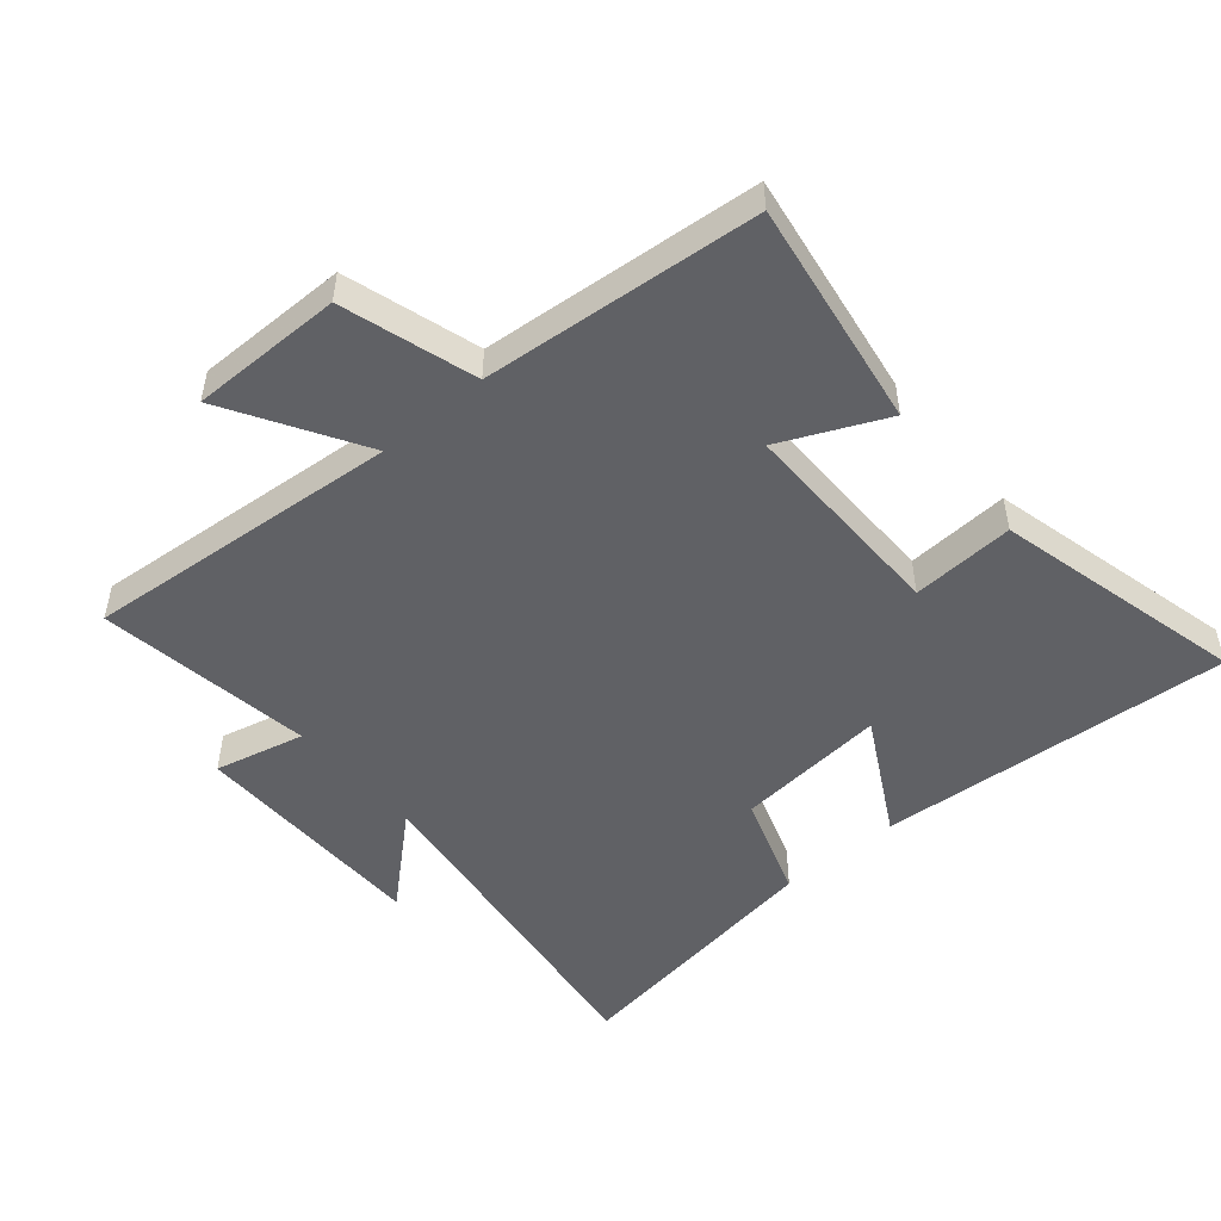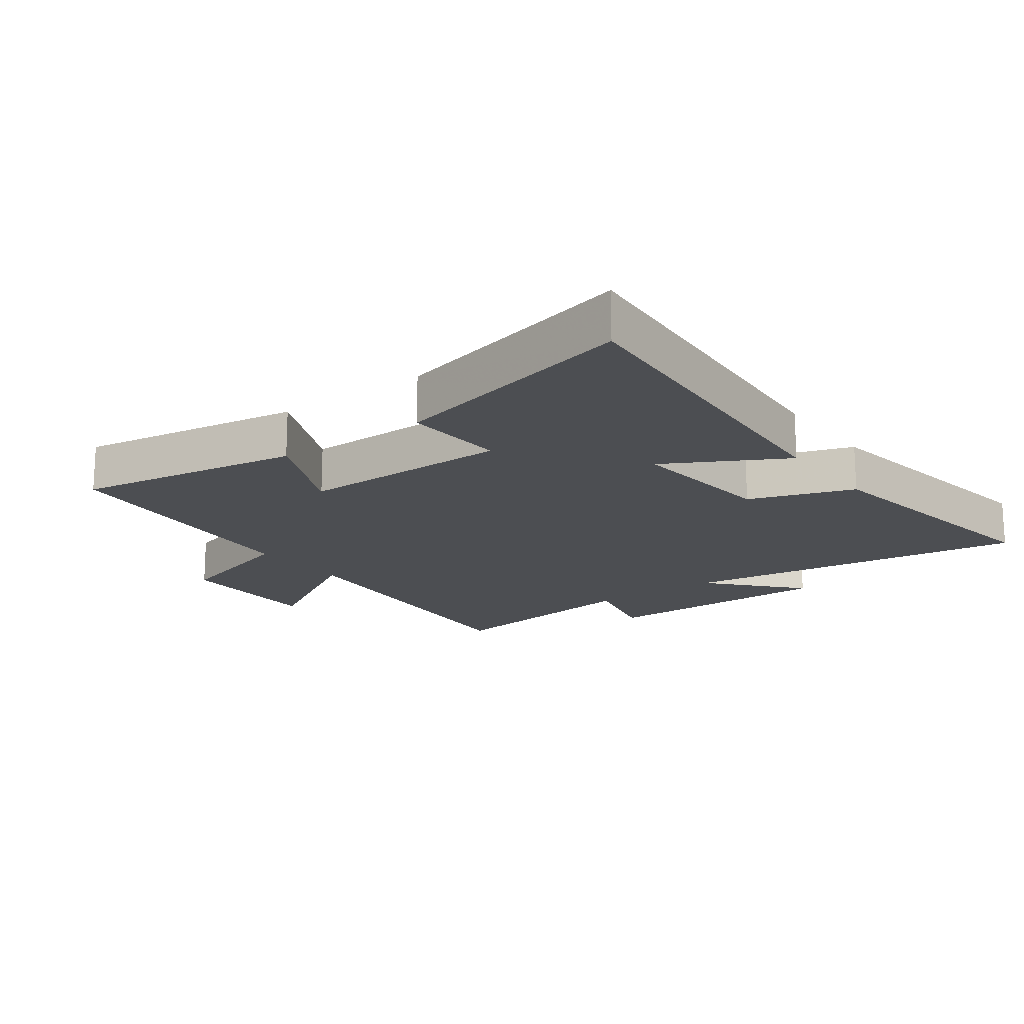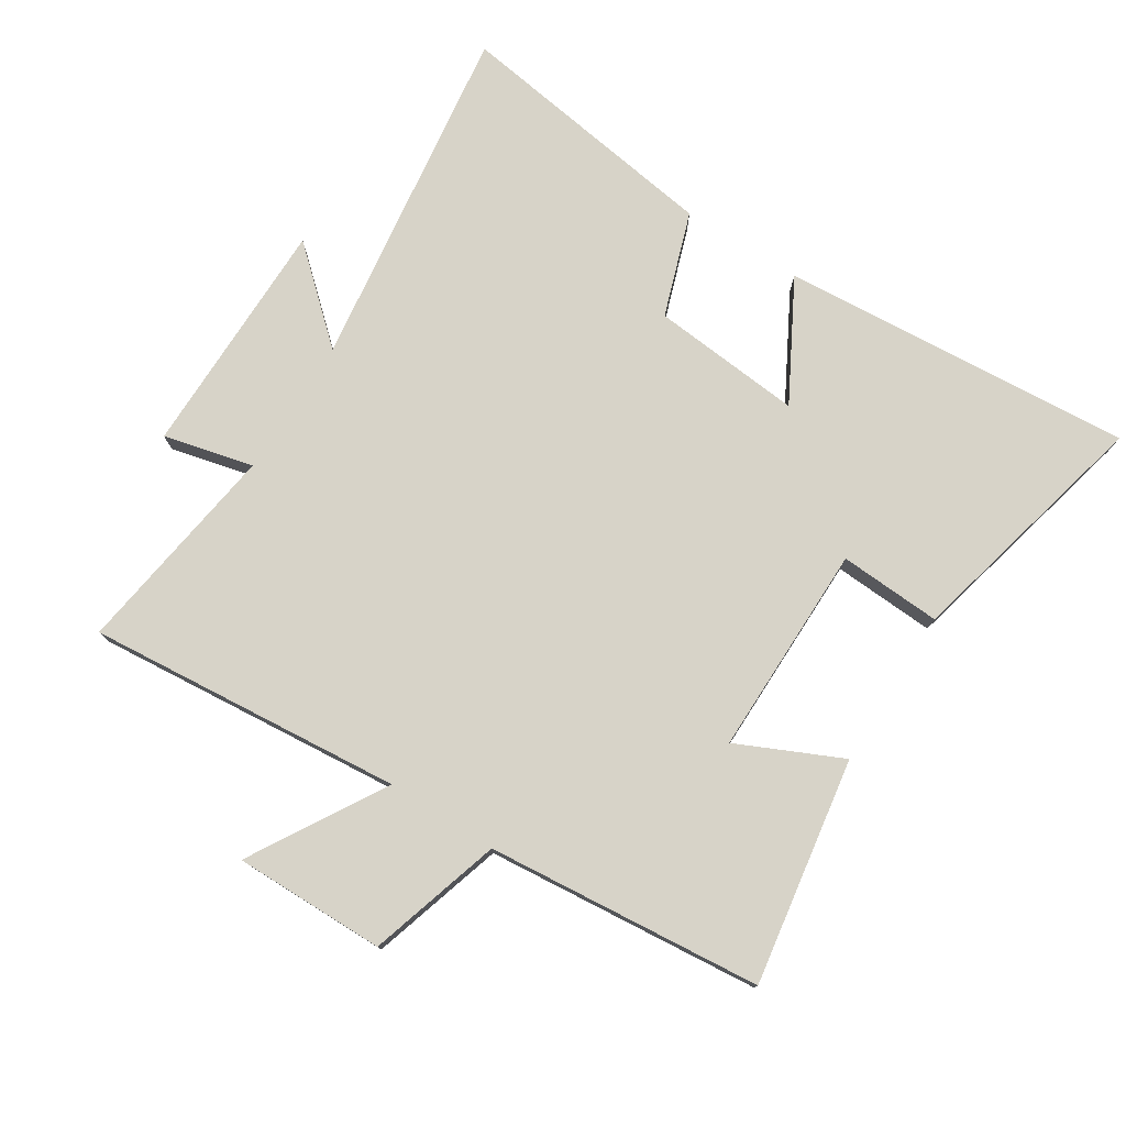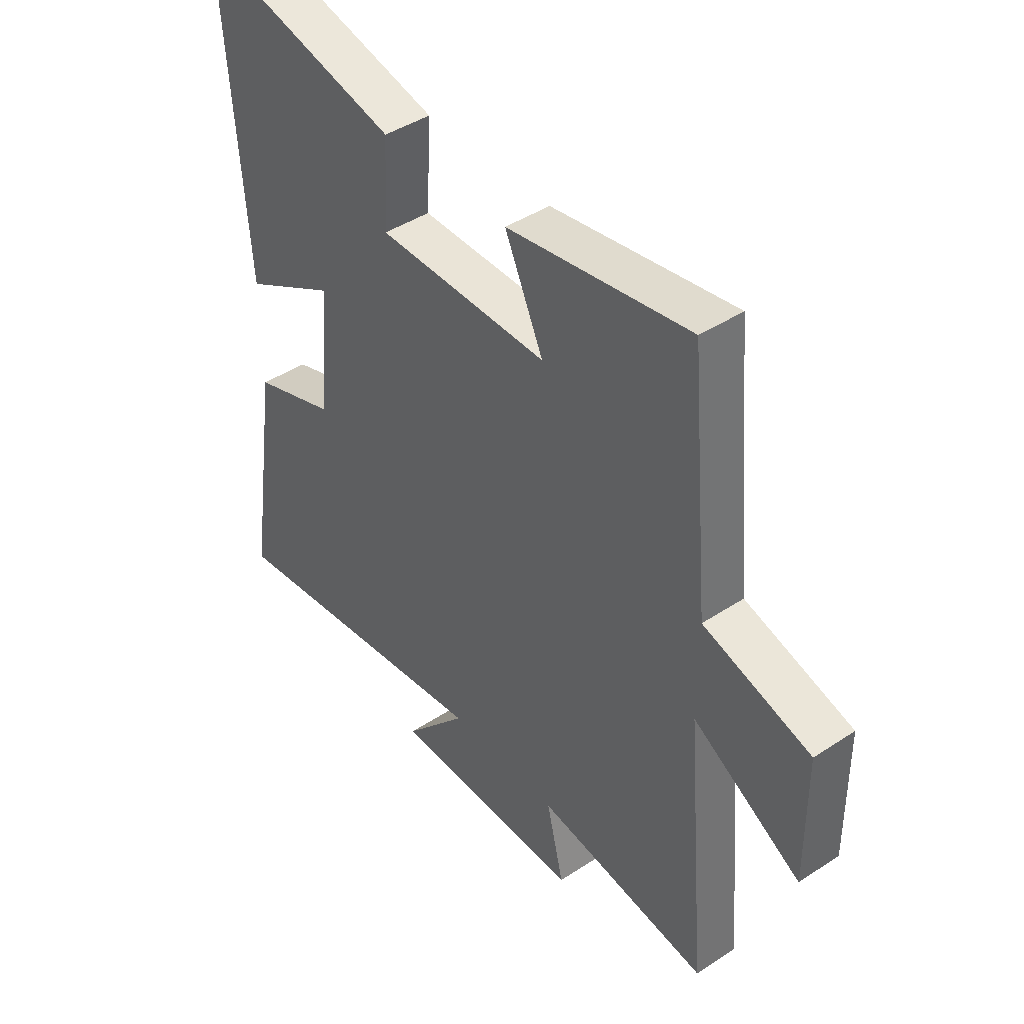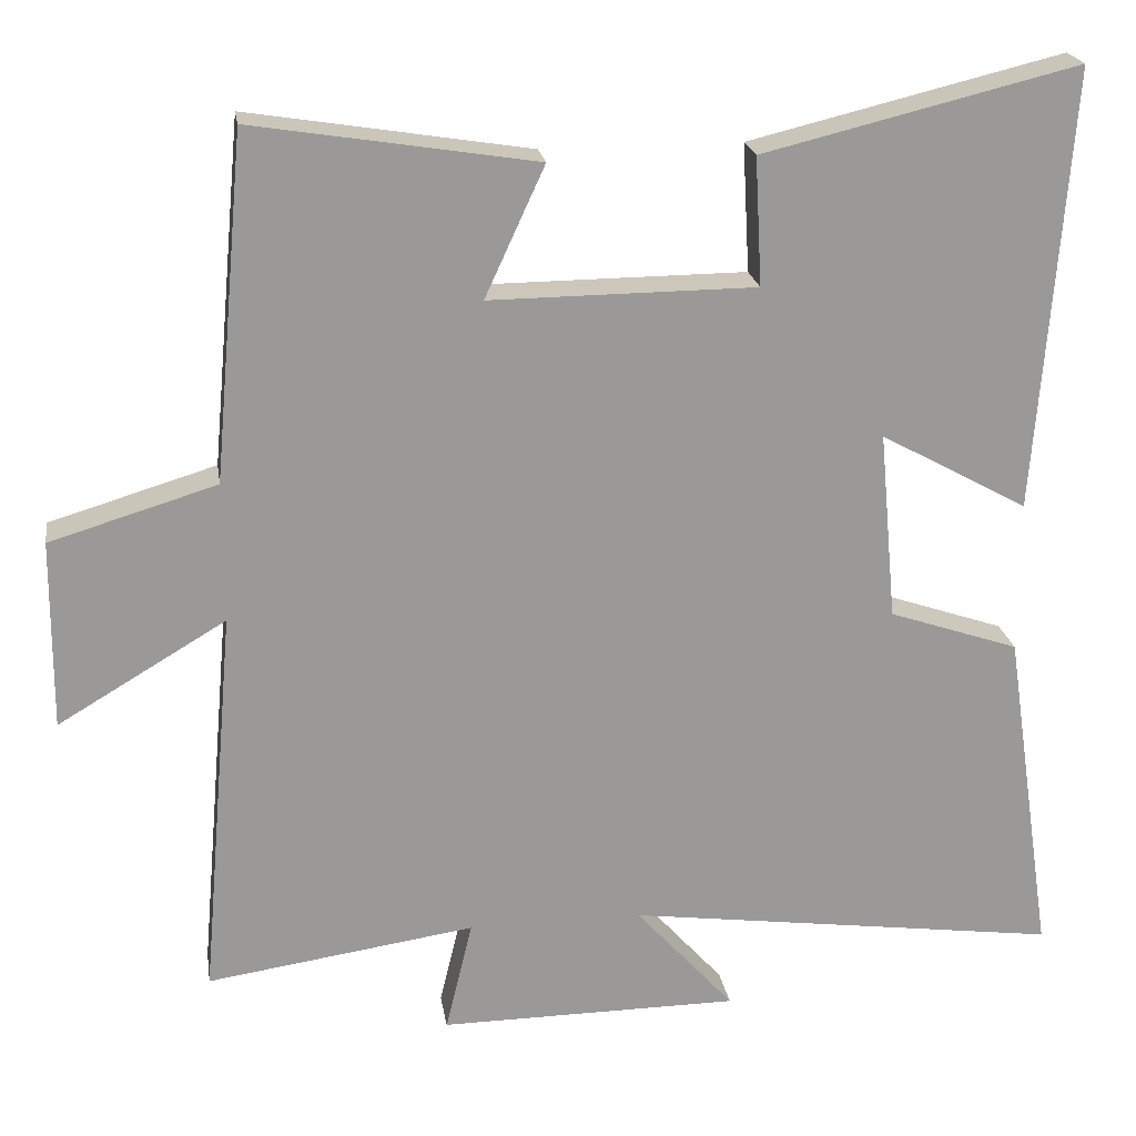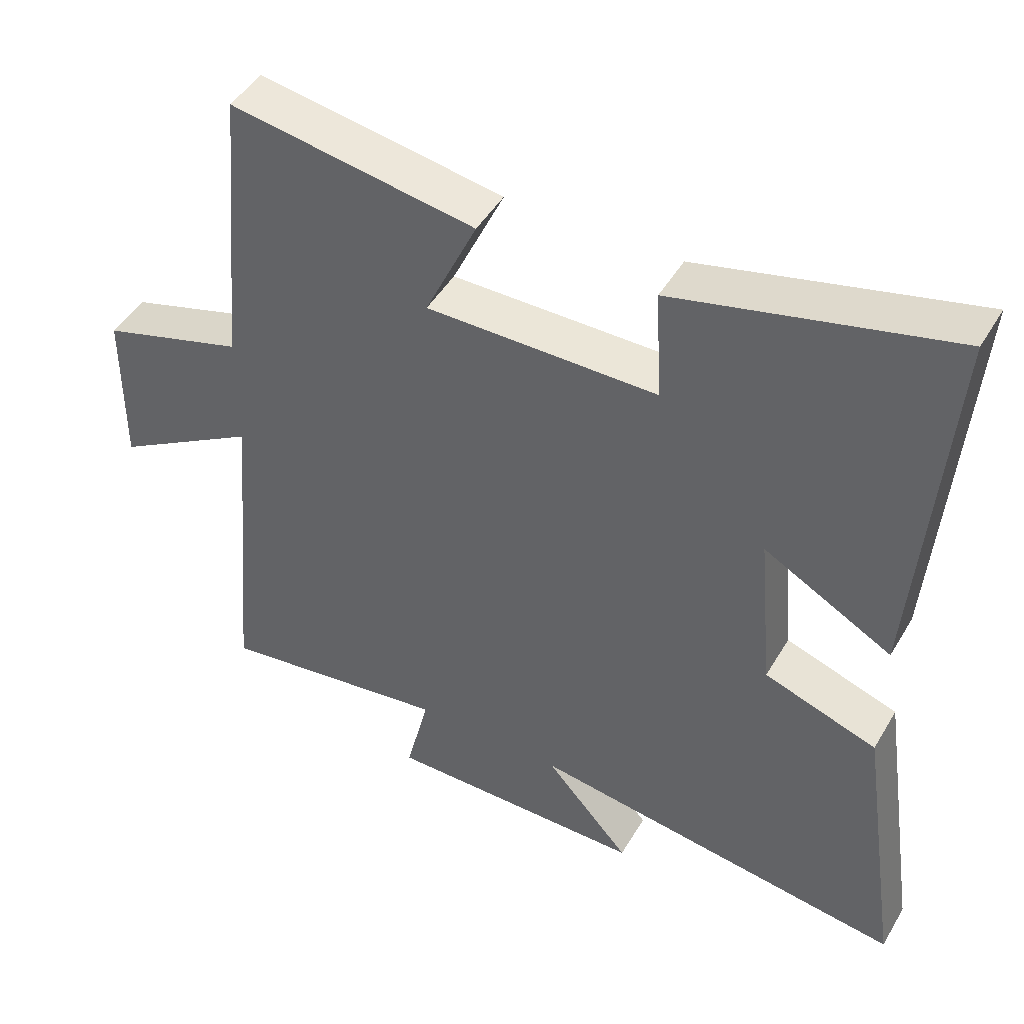
<metadata>
{"format":"obj","ext":"obj","renderer":"f3d","projection":"perspective","resolution":1024,"background":"white","views":[{"elev":-49.7,"azim":-49.5,"up":"+Y"},{"elev":-16.9,"azim":36.5,"up":"+Y"},{"elev":77.0,"azim":-57.6,"up":"+Y"},{"elev":43.2,"azim":-128.0,"up":"+Z"},{"elev":21.4,"azim":-8.8,"up":"+Z"},{"elev":46.7,"azim":29.2,"up":"+Z"}]}
</metadata>
<code>
v -0.46 0.07 0.557
v -0.105 0.07 0.5
v -0.18 0.07 0.337
v 0.154 0.07 0.339
v 0.145 0.07 0.5
v 0.541 0.07 0.596
v 0.5 0.07 0.04
v 0.314 0.07 0.142
v 0.336 0.07 -0.096
v 0.5 0.07 -0.152
v 0.563 0.07 -0.575
v 0.014 0.07 -0.5
v 0.138 0.07 -0.639
v -0.24 0.07 -0.641
v -0.206 0.07 -0.5
v -0.544 0.07 -0.549
v -0.5 0.07 -0.052
v -0.711 0.07 -0.177
v -0.709 0.07 0.061
v -0.5 0.07 0.124
v -0.46 0 0.557
v -0.105 0 0.5
v -0.18 0 0.337
v 0.154 0 0.339
v 0.145 0 0.5
v 0.541 0 0.596
v 0.5 0 0.04
v 0.314 0 0.142
v 0.336 0 -0.096
v 0.5 0 -0.152
v 0.563 0 -0.575
v 0.014 0 -0.5
v 0.138 0 -0.639
v -0.24 0 -0.641
v -0.206 0 -0.5
v -0.544 0 -0.549
v -0.5 0 -0.052
v -0.711 0 -0.177
v -0.709 0 0.061
v -0.5 0 0.124
f 17 18 19 20
f 17 20 1 2
f 15 16 17
f 12 13 14 15
f 12 15 17
f 9 10 11 12
f 8 9 12 17
f 5 6 7 8
f 4 5 8
f 3 4 8 17
f 2 3 17
f 40 39 38 37
f 22 21 40 37
f 37 36 35
f 35 34 33 32
f 37 35 32
f 32 31 30 29
f 37 32 29 28
f 28 27 26 25
f 28 25 24
f 37 28 24 23
f 37 23 22
f 1 21 22 2
f 2 22 23 3
f 3 23 24 4
f 4 24 25 5
f 5 25 26 6
f 6 26 27 7
f 7 27 28 8
f 8 28 29 9
f 9 29 30 10
f 10 30 31 11
f 11 31 32 12
f 12 32 33 13
f 13 33 34 14
f 14 34 35 15
f 15 35 36 16
f 16 36 37 17
f 17 37 38 18
f 18 38 39 19
f 19 39 40 20
f 20 40 21 1

</code>
